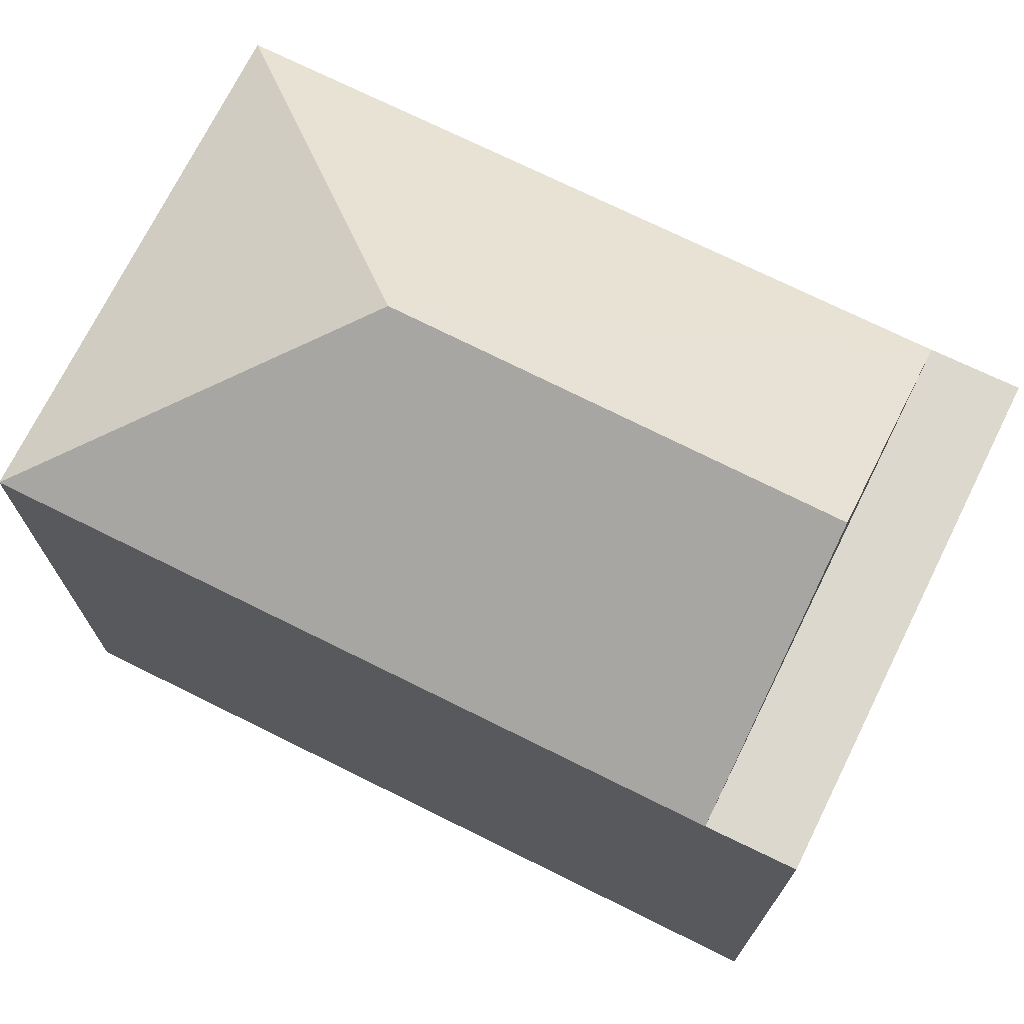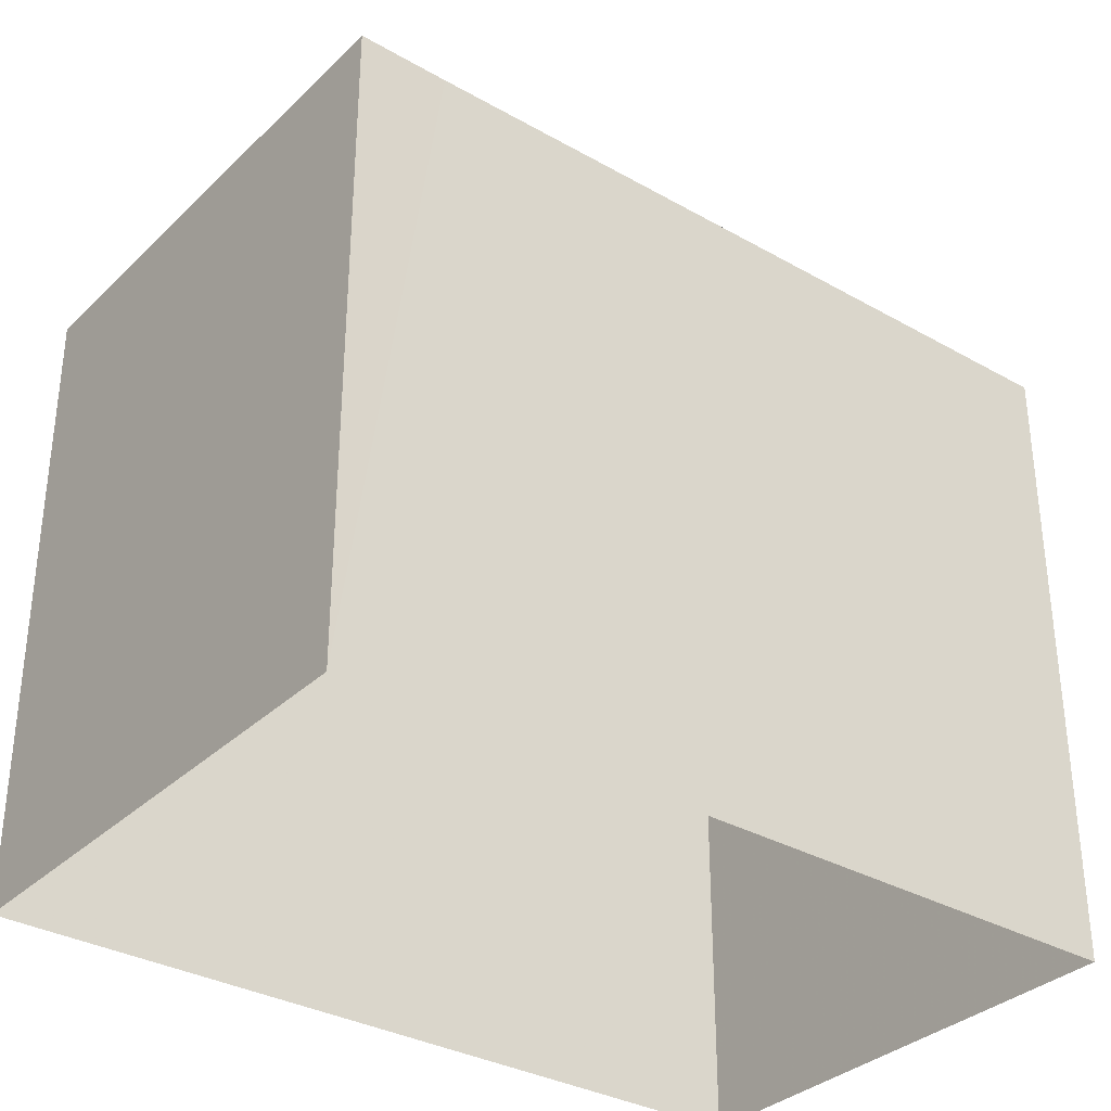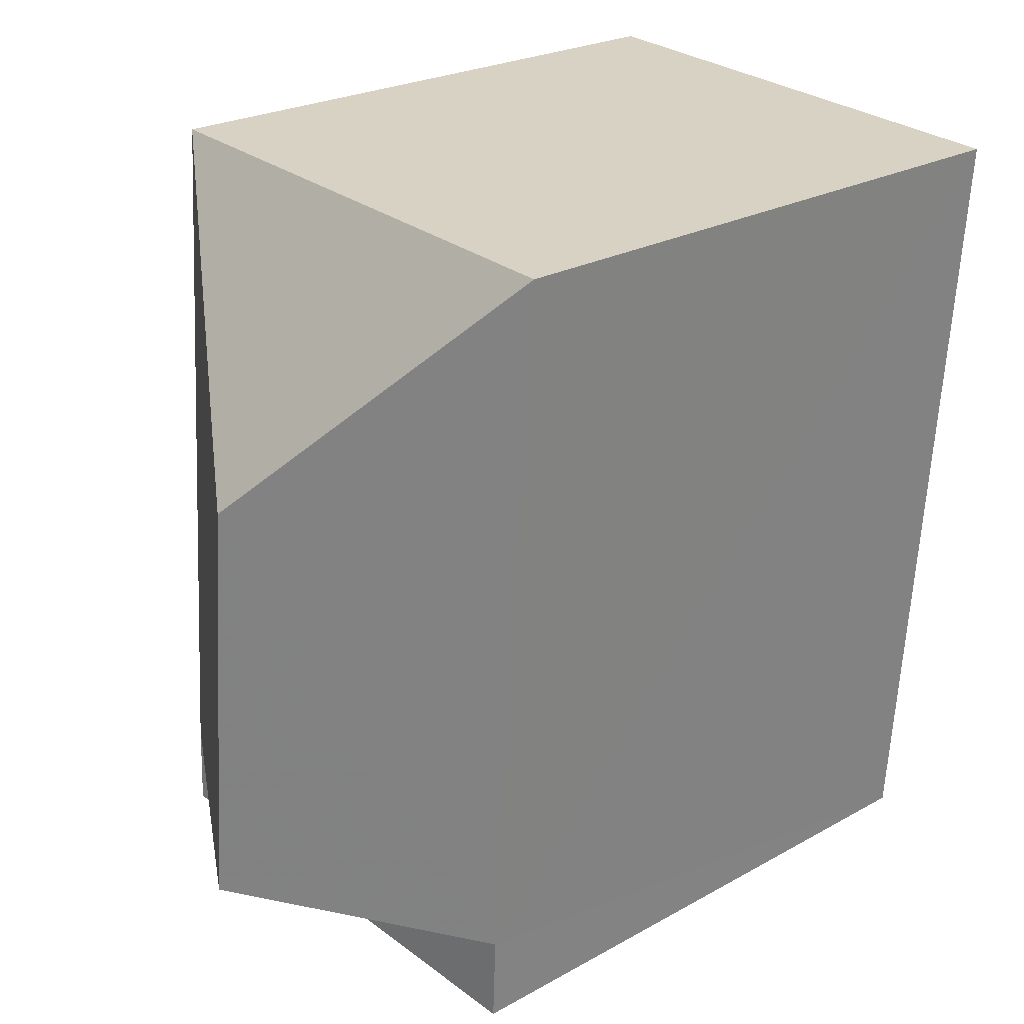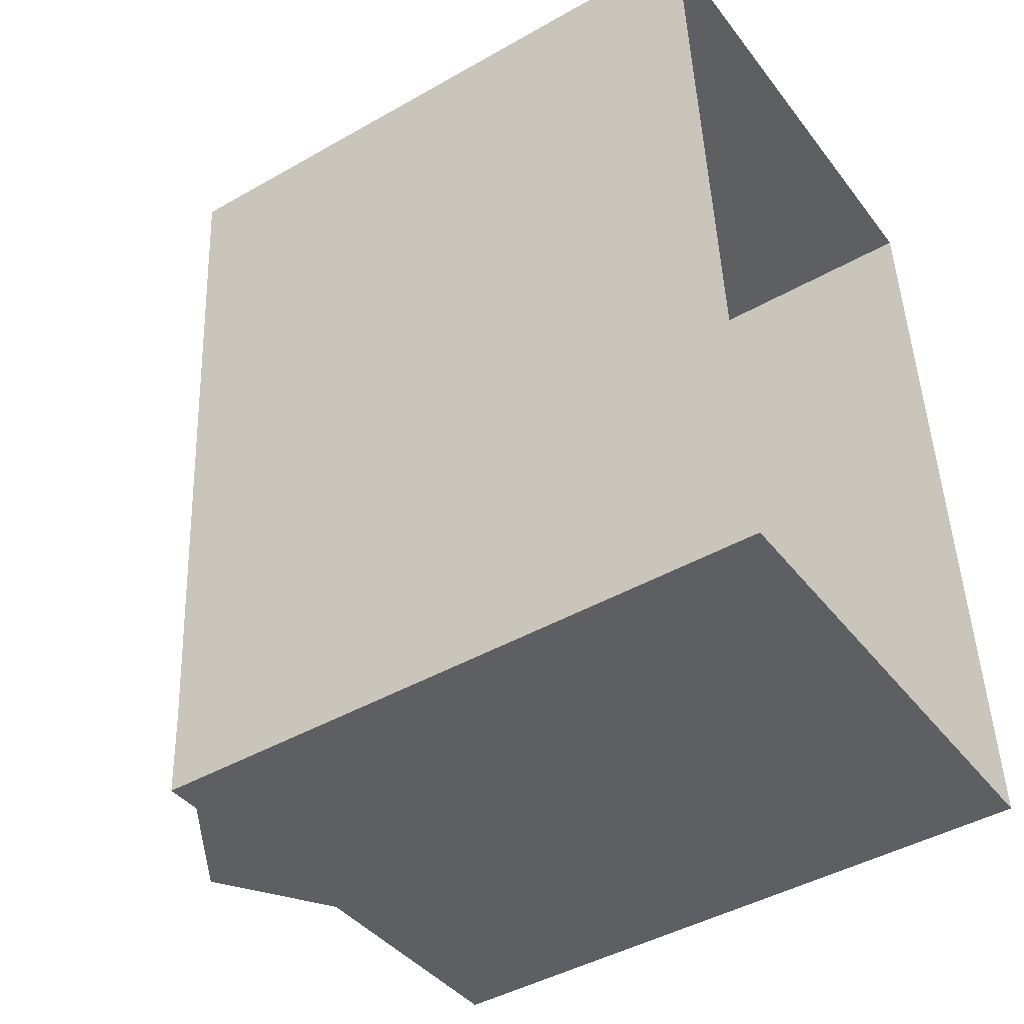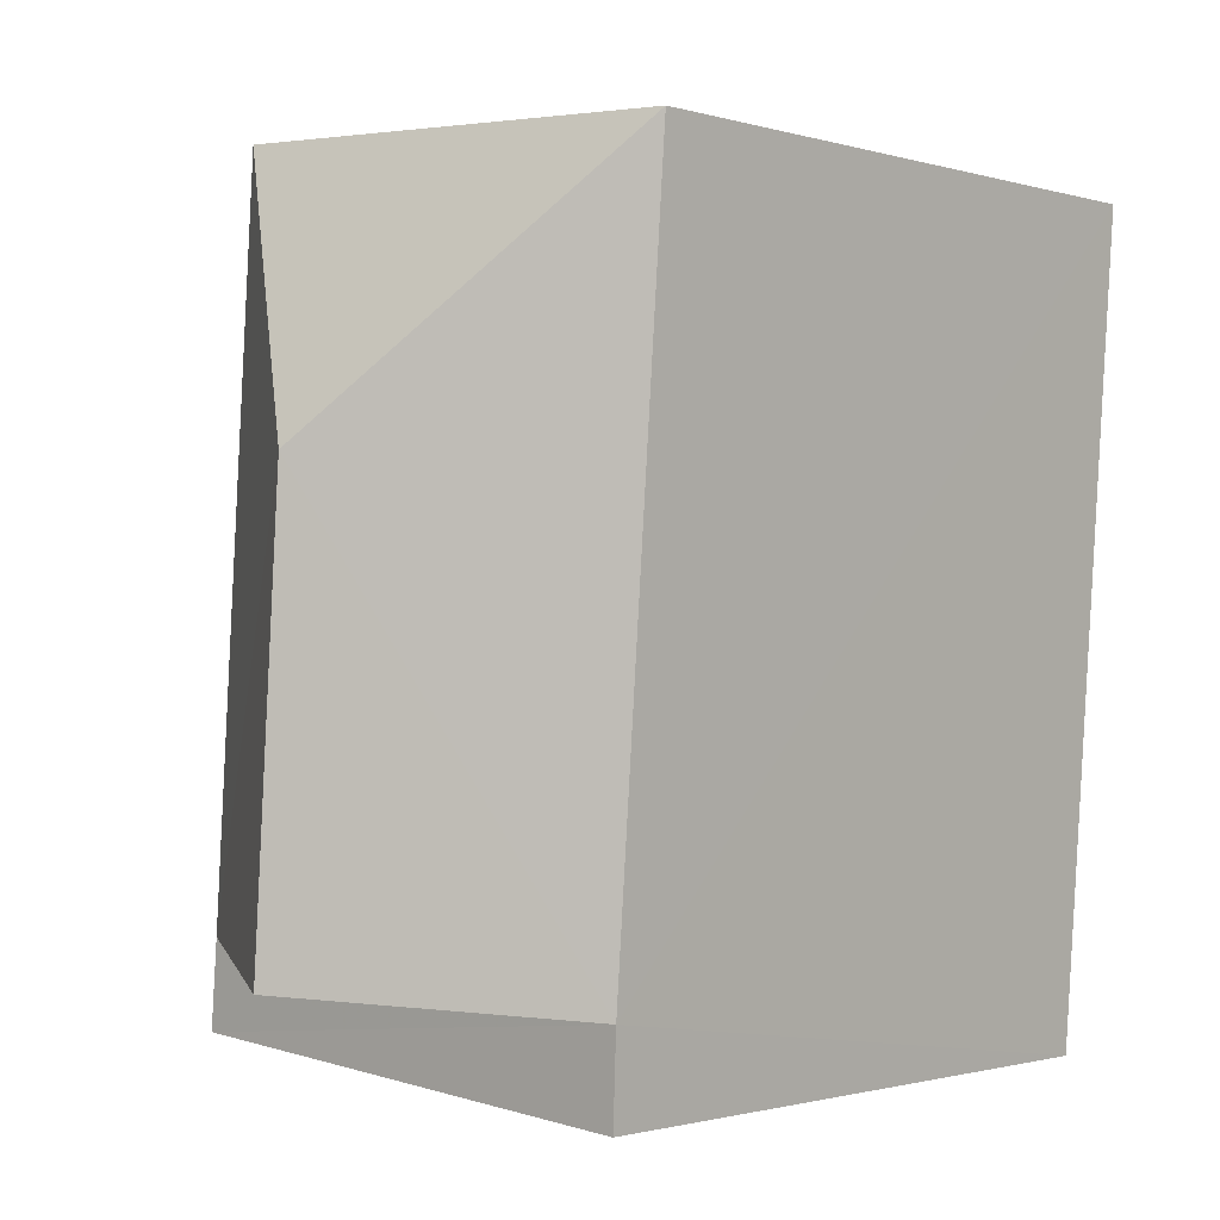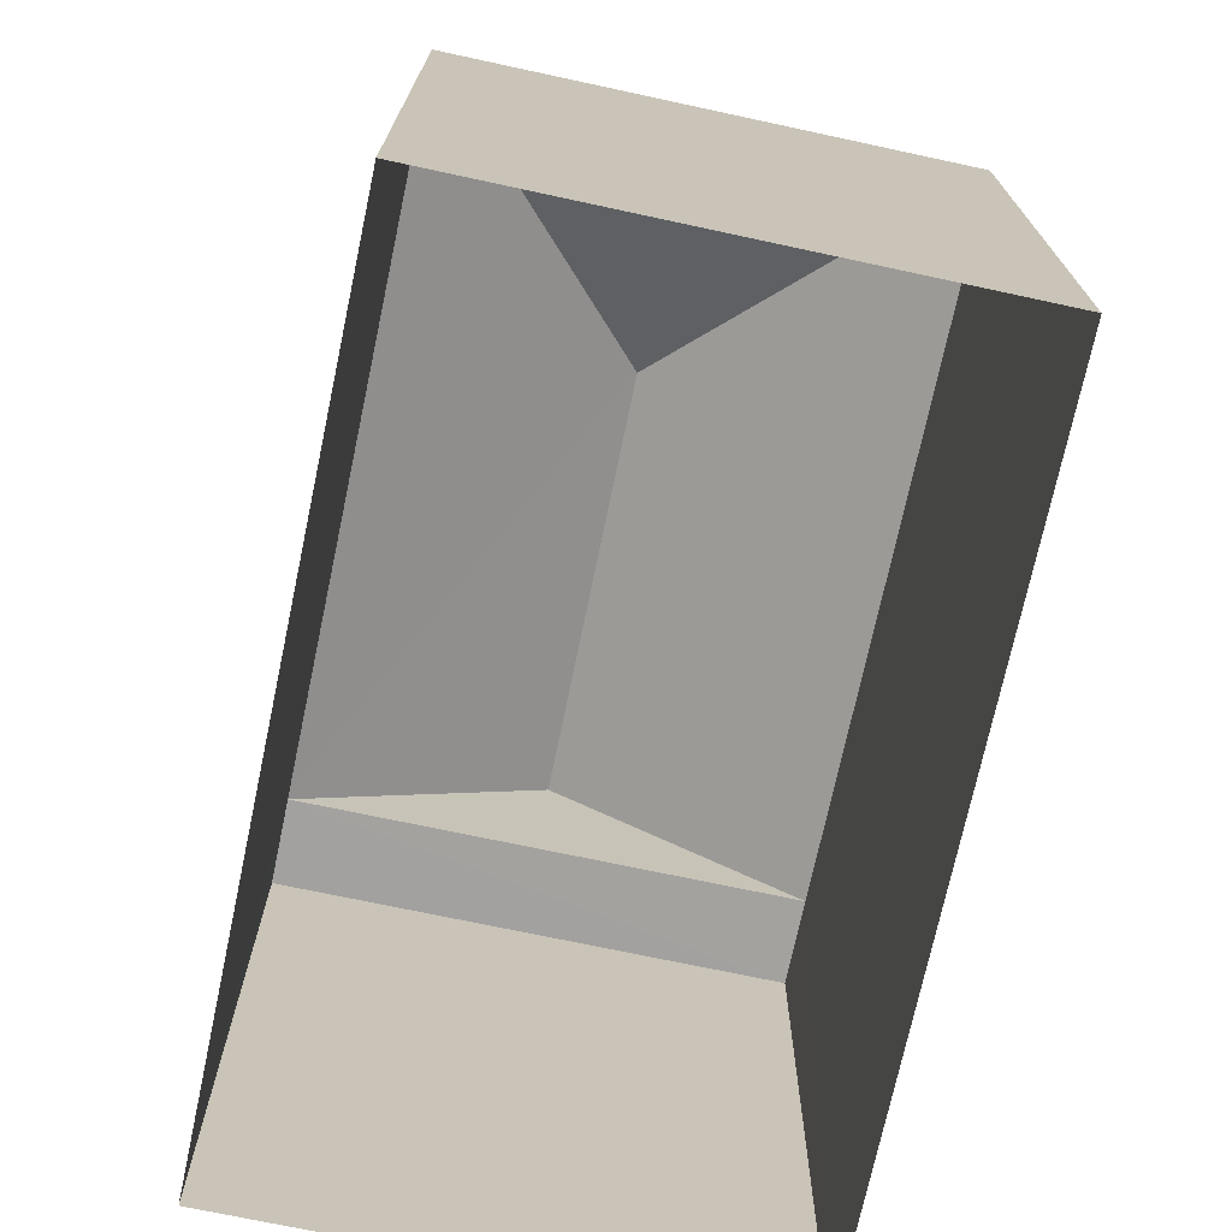
<metadata>
{"format":"obj","ext":"obj","renderer":"f3d","projection":"perspective","resolution":1024,"background":"white","views":[{"elev":72.3,"azim":-67.7,"up":"+Z"},{"elev":-33.3,"azim":48.2,"up":"+Z"},{"elev":24.2,"azim":47.3,"up":"+Y"},{"elev":-44.5,"azim":123.5,"up":"+Y"},{"elev":-1.2,"azim":43.6,"up":"+Y"},{"elev":-72.5,"azim":163.9,"up":"+Z"}]}
</metadata>
<code>
v -3.721e+05 -1.054e+05 24.84
v -3.721e+05 -1.054e+05 24.84
v -3.721e+05 -1.054e+05 24.84
v -3.721e+05 -1.054e+05 24.84
v -3.721e+05 -1.054e+05 32.1
v -3.721e+05 -1.054e+05 32.1
v -3.721e+05 -1.054e+05 32.1
v -3.721e+05 -1.054e+05 32.1
v -3.721e+05 -1.054e+05 33.97
v -3.721e+05 -1.054e+05 33.97
v -3.721e+05 -1.054e+05 32.1
v -3.721e+05 -1.054e+05 32.1
f 1 2 3
f 4 1 3
f 5 6 7
f 5 8 6
f 9 8 10
f 9 11 8
f 9 12 11
f 5 12 9
f 10 5 9
f 11 2 8
f 8 1 6
f 8 2 1
f 6 1 4
f 7 6 4
f 3 5 4
f 4 5 7
f 12 5 3
f 10 8 5
f 12 3 2
f 11 12 2

</code>
